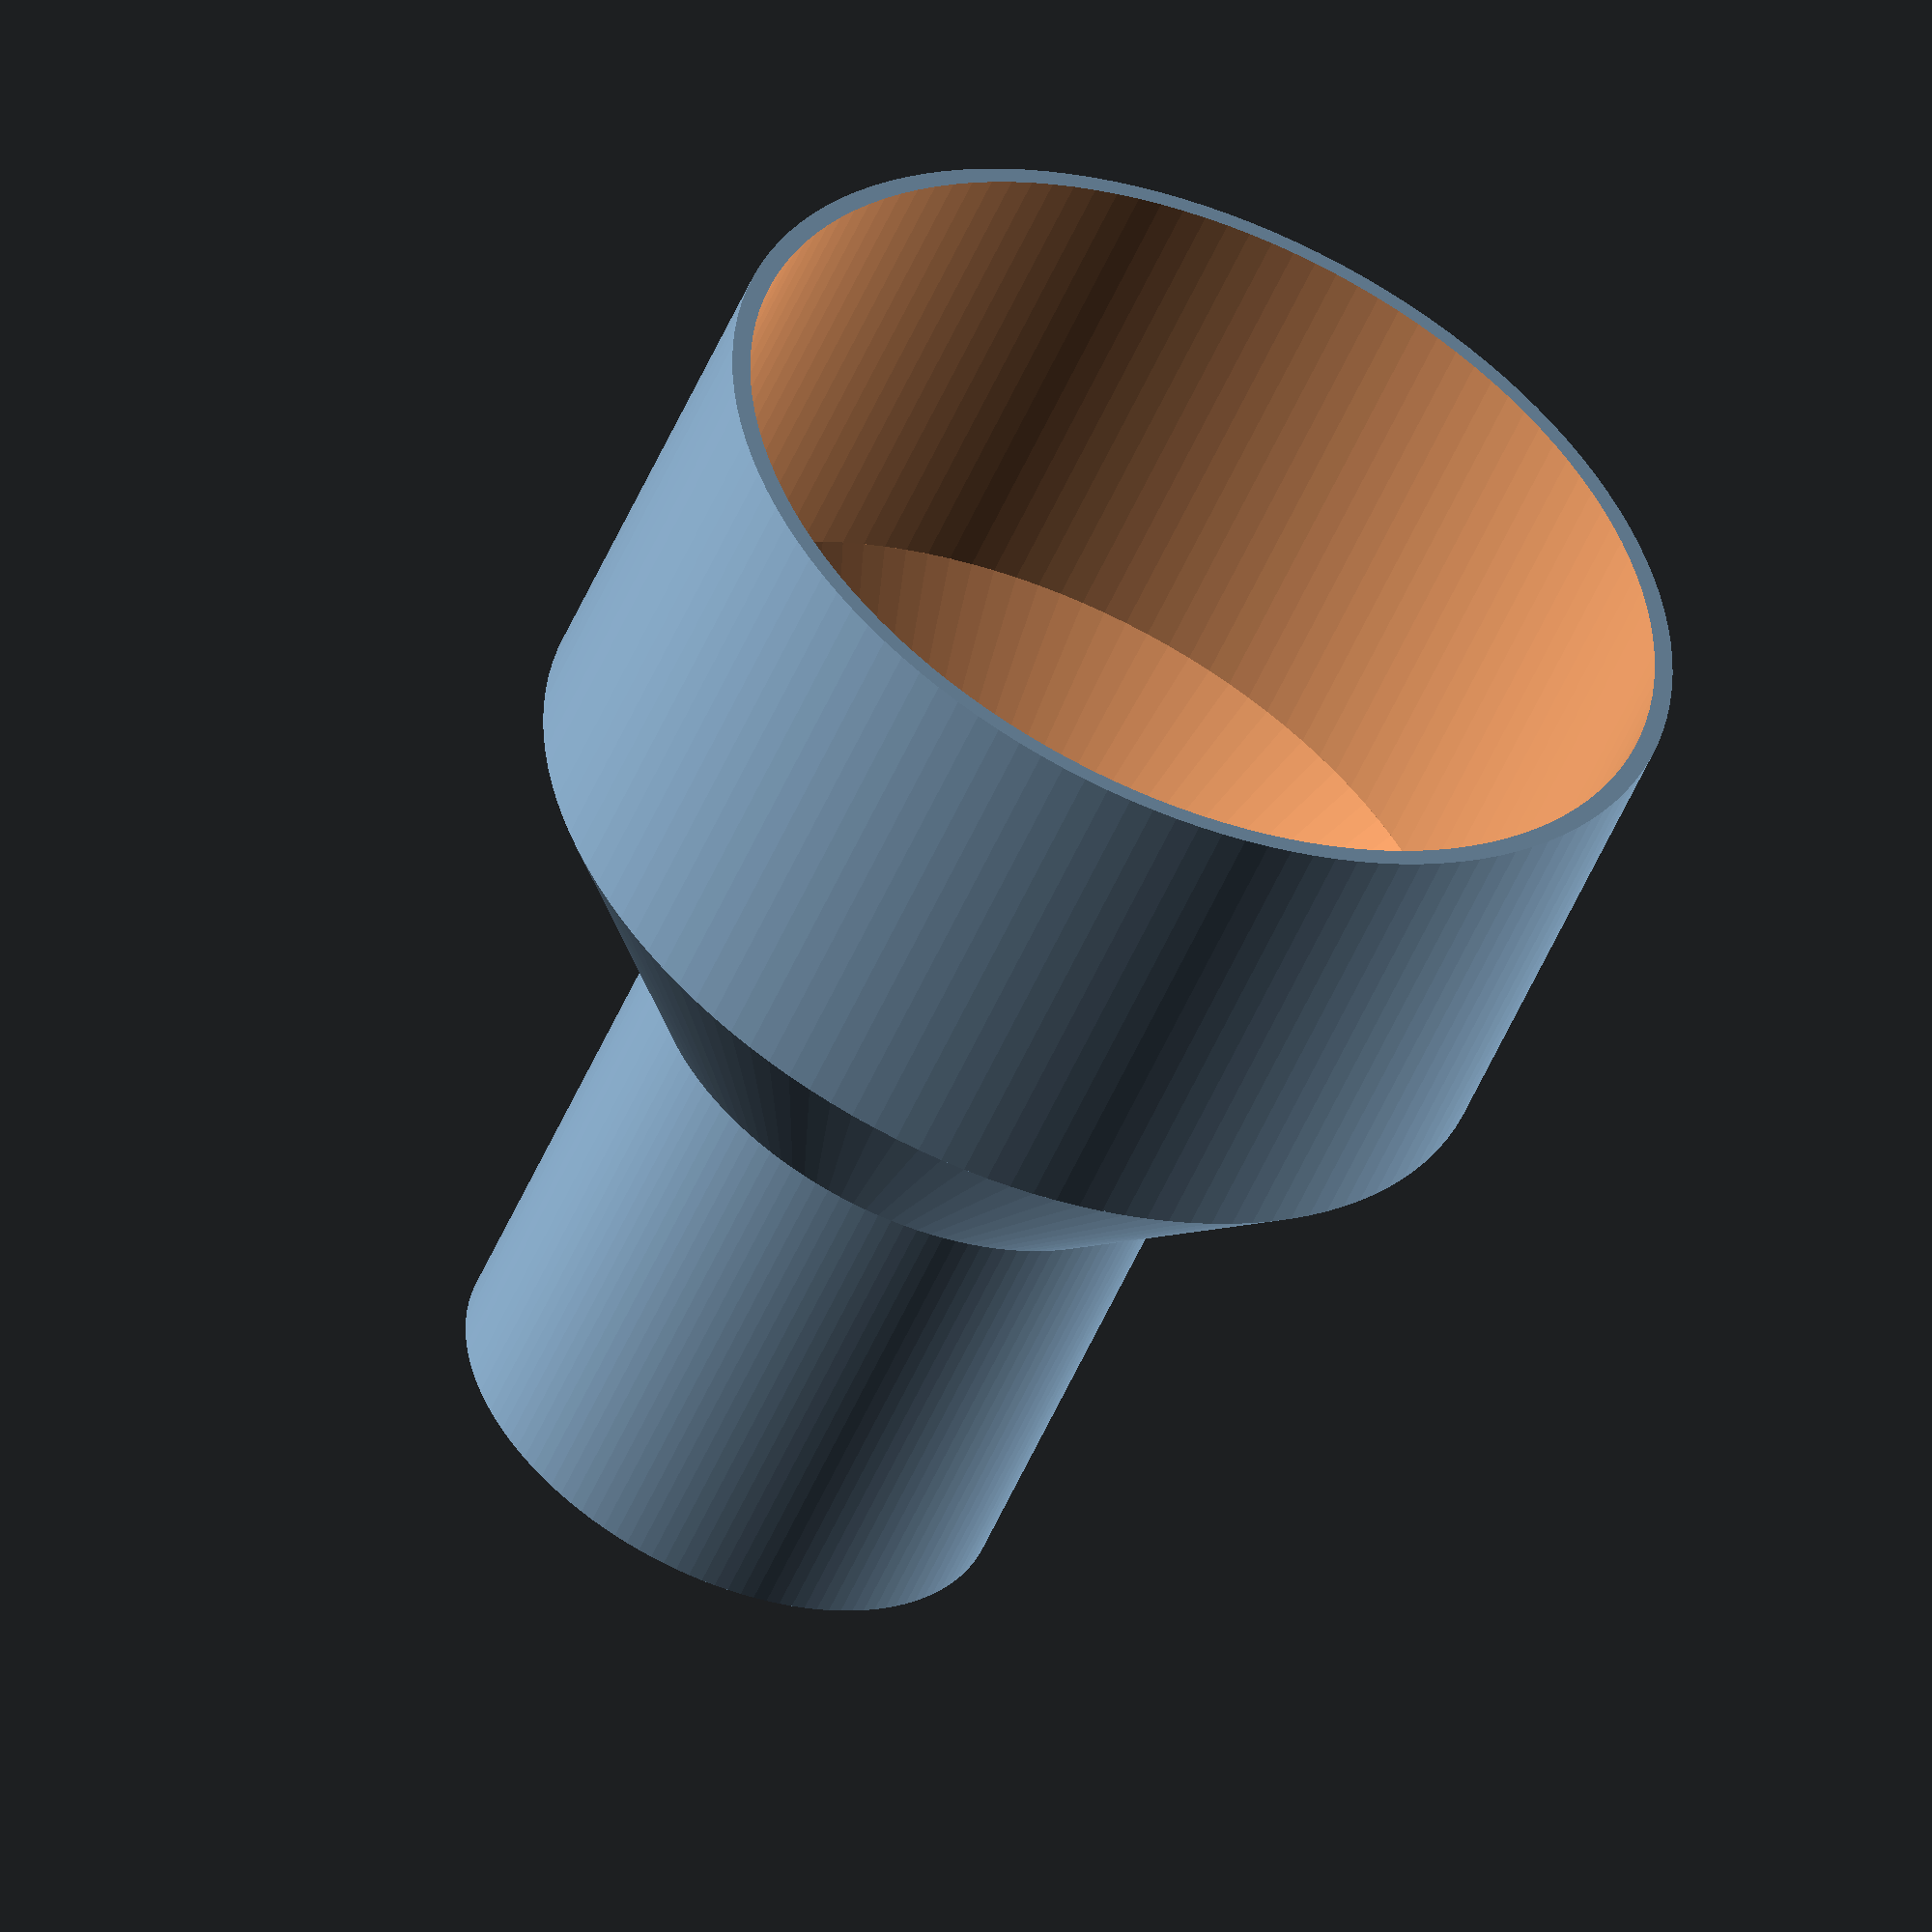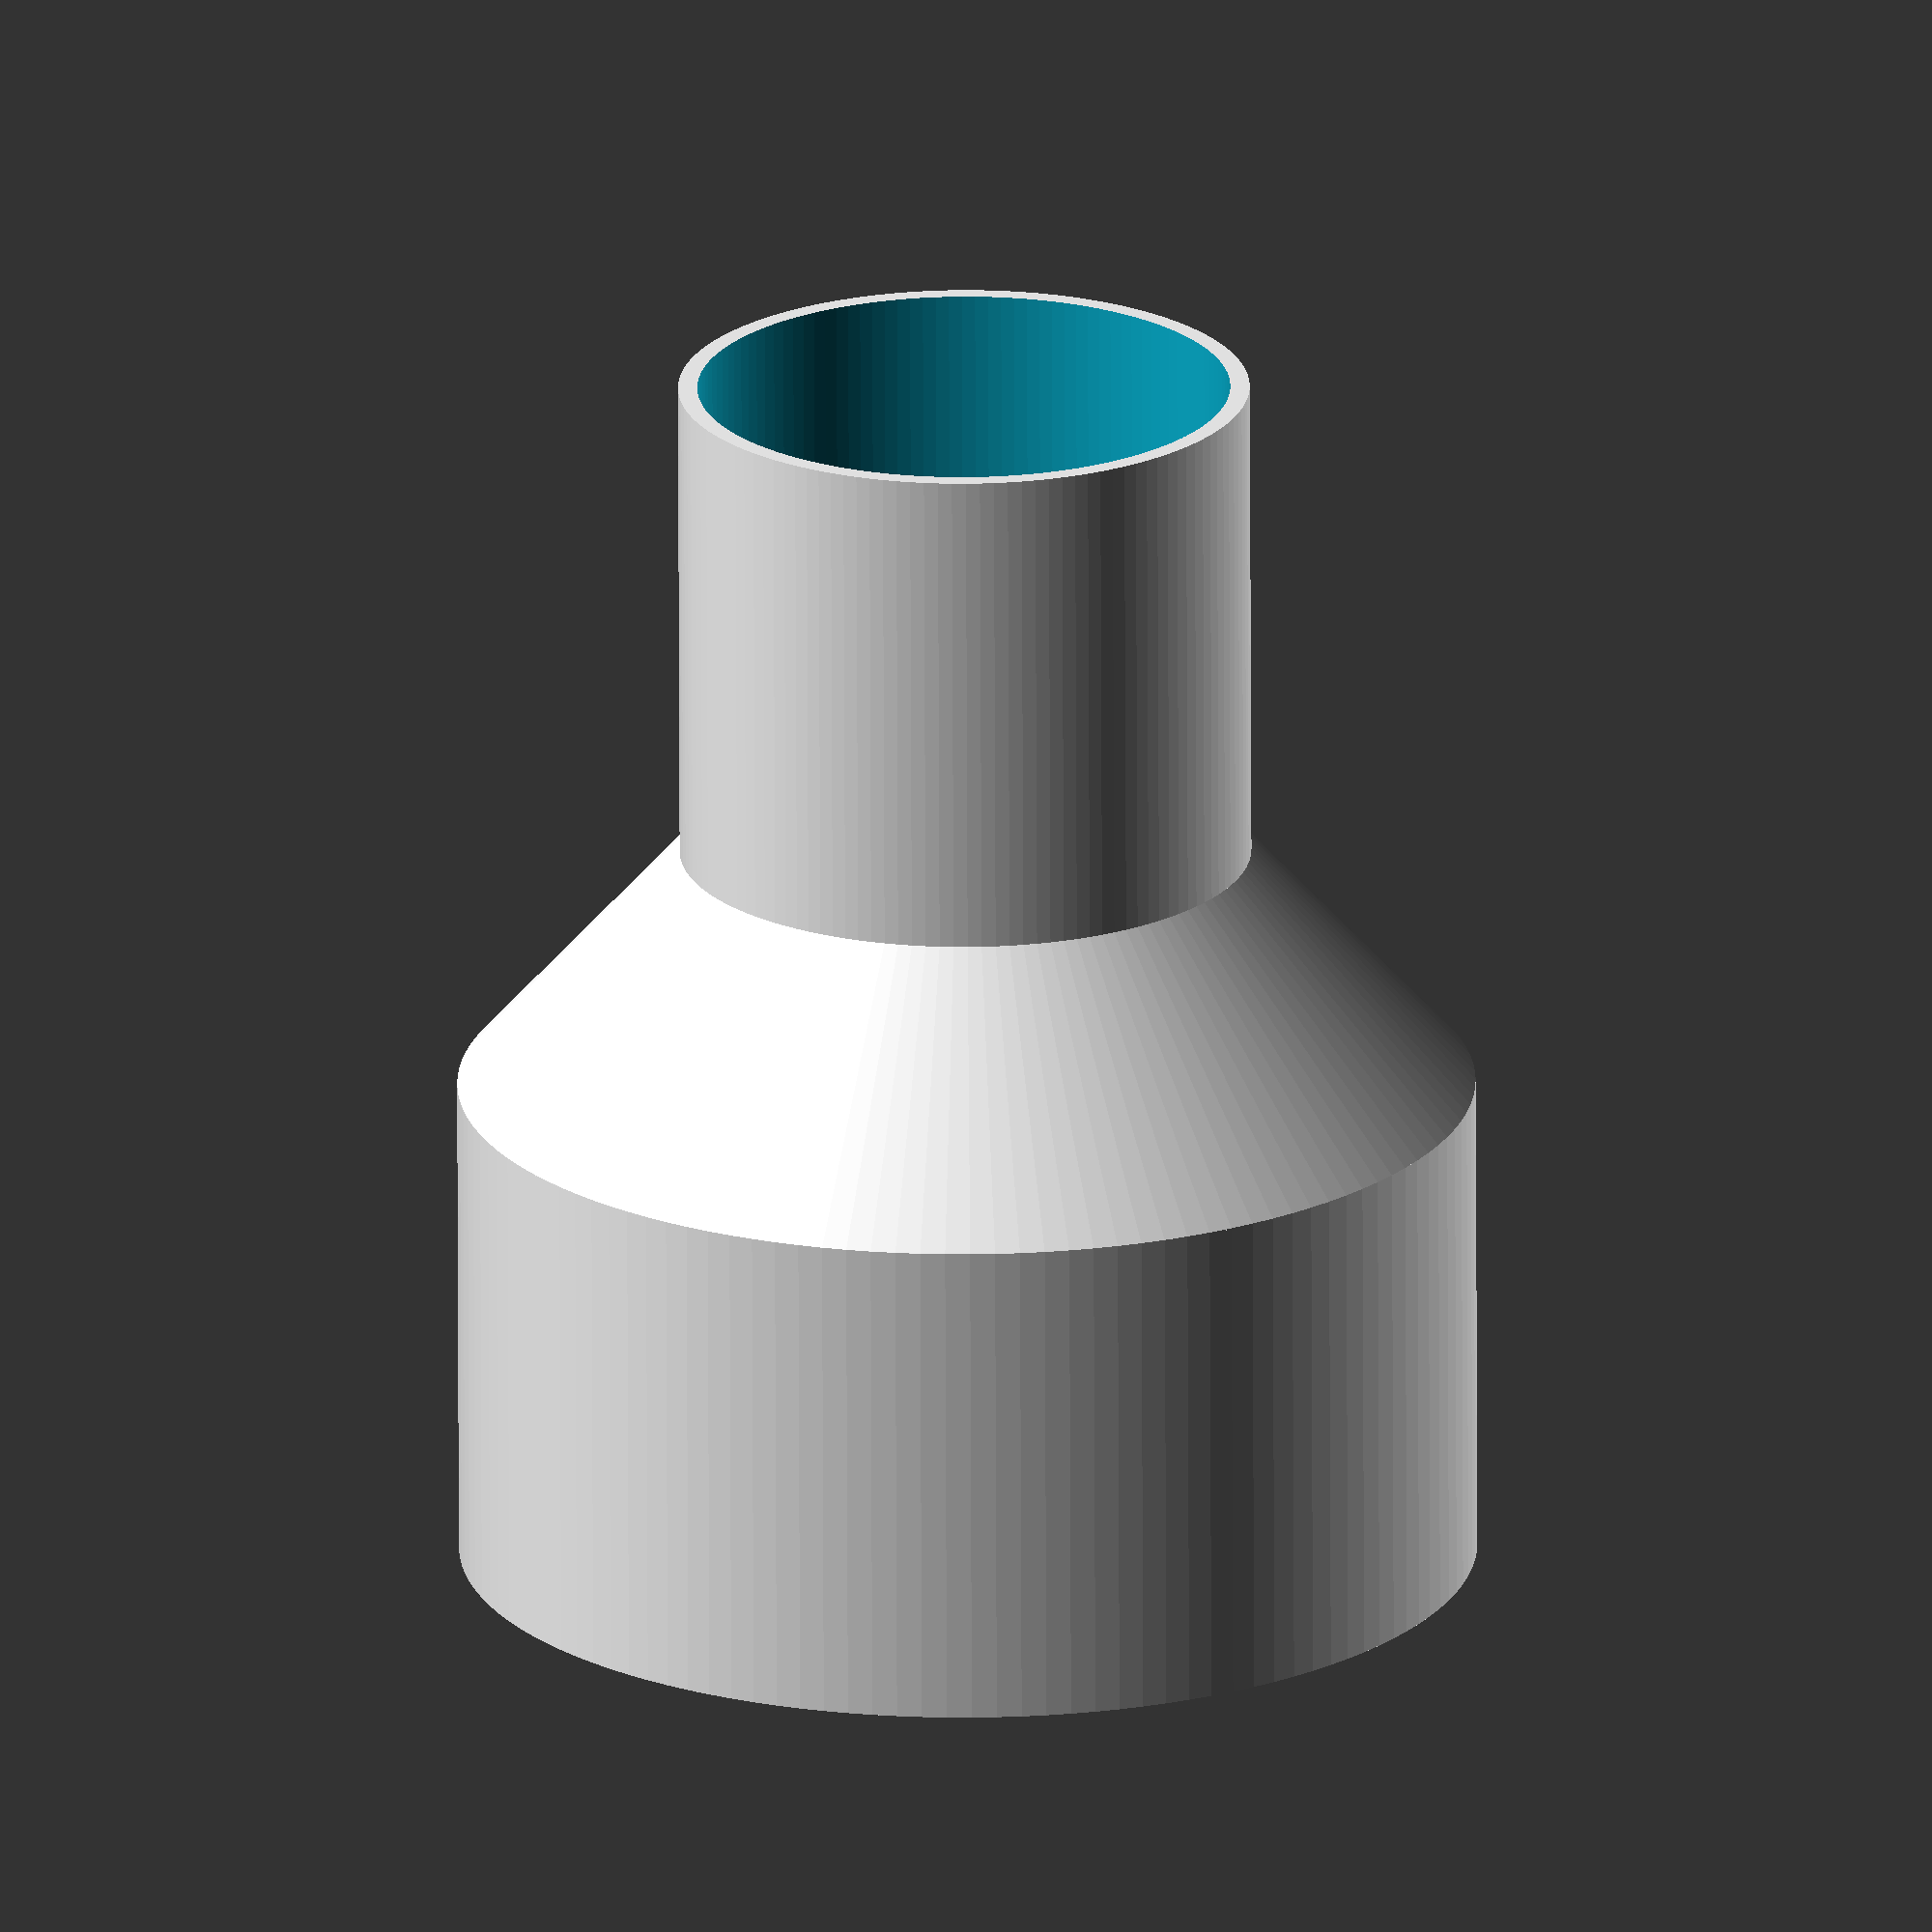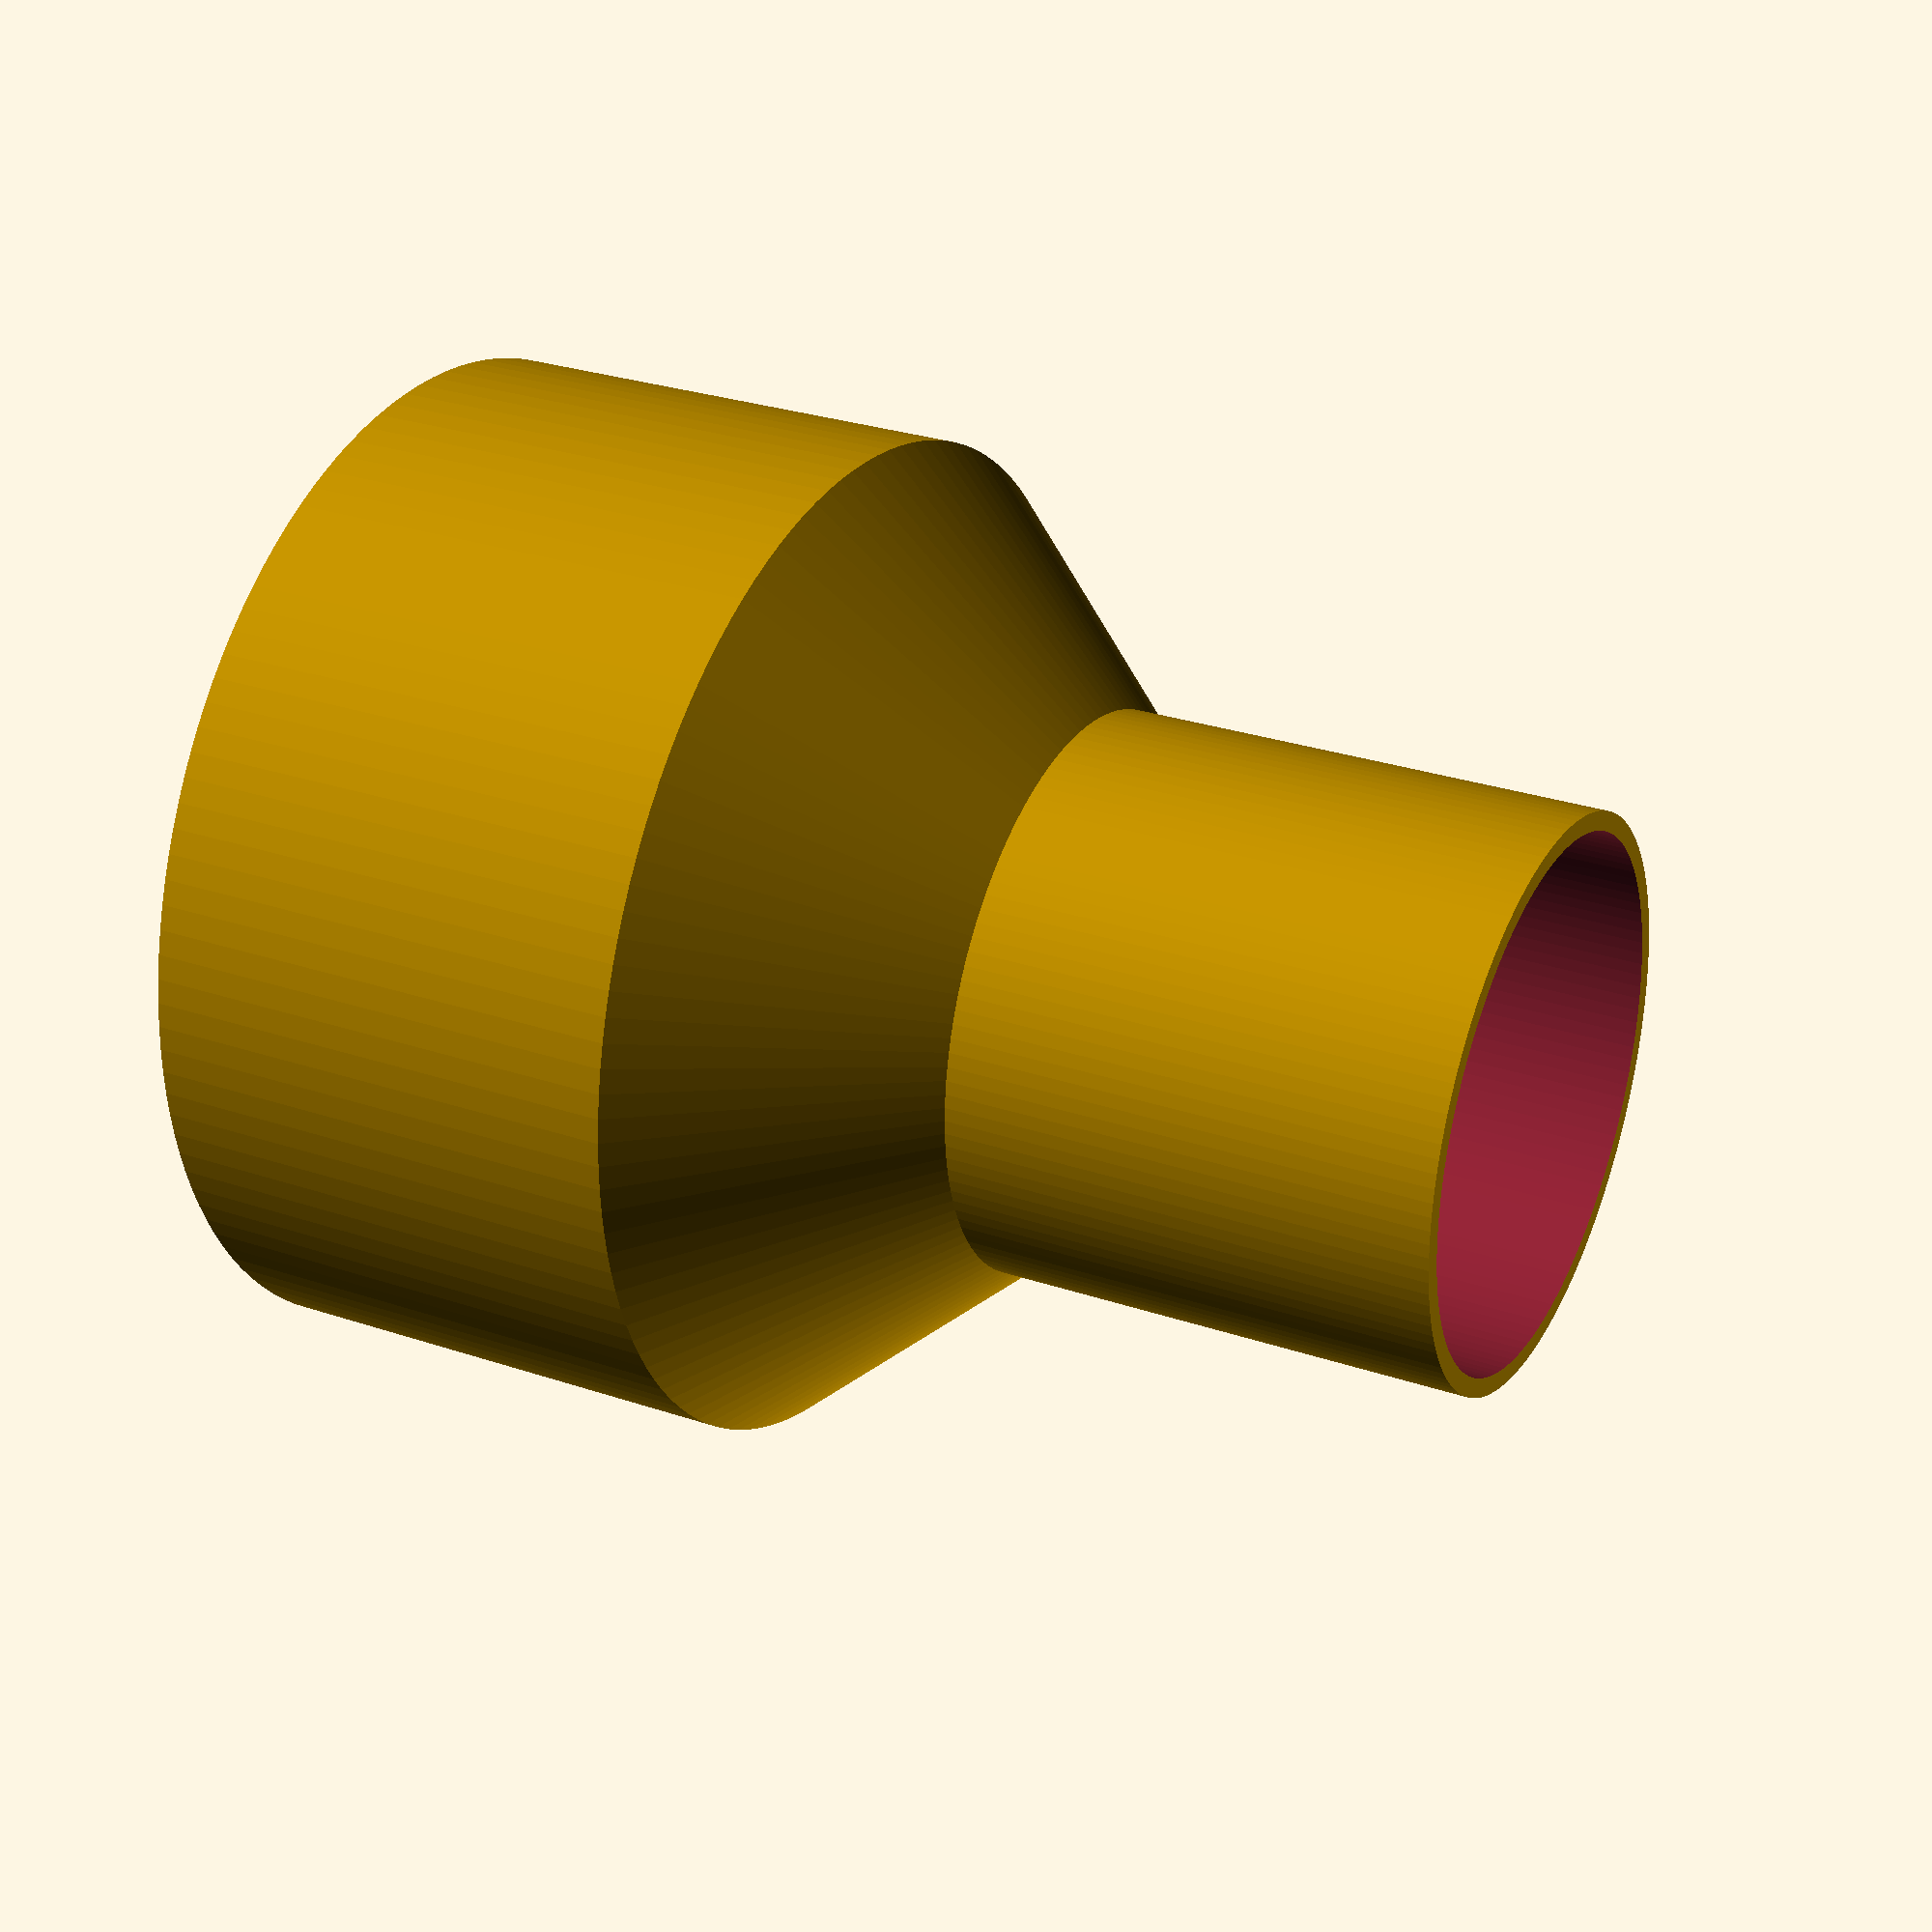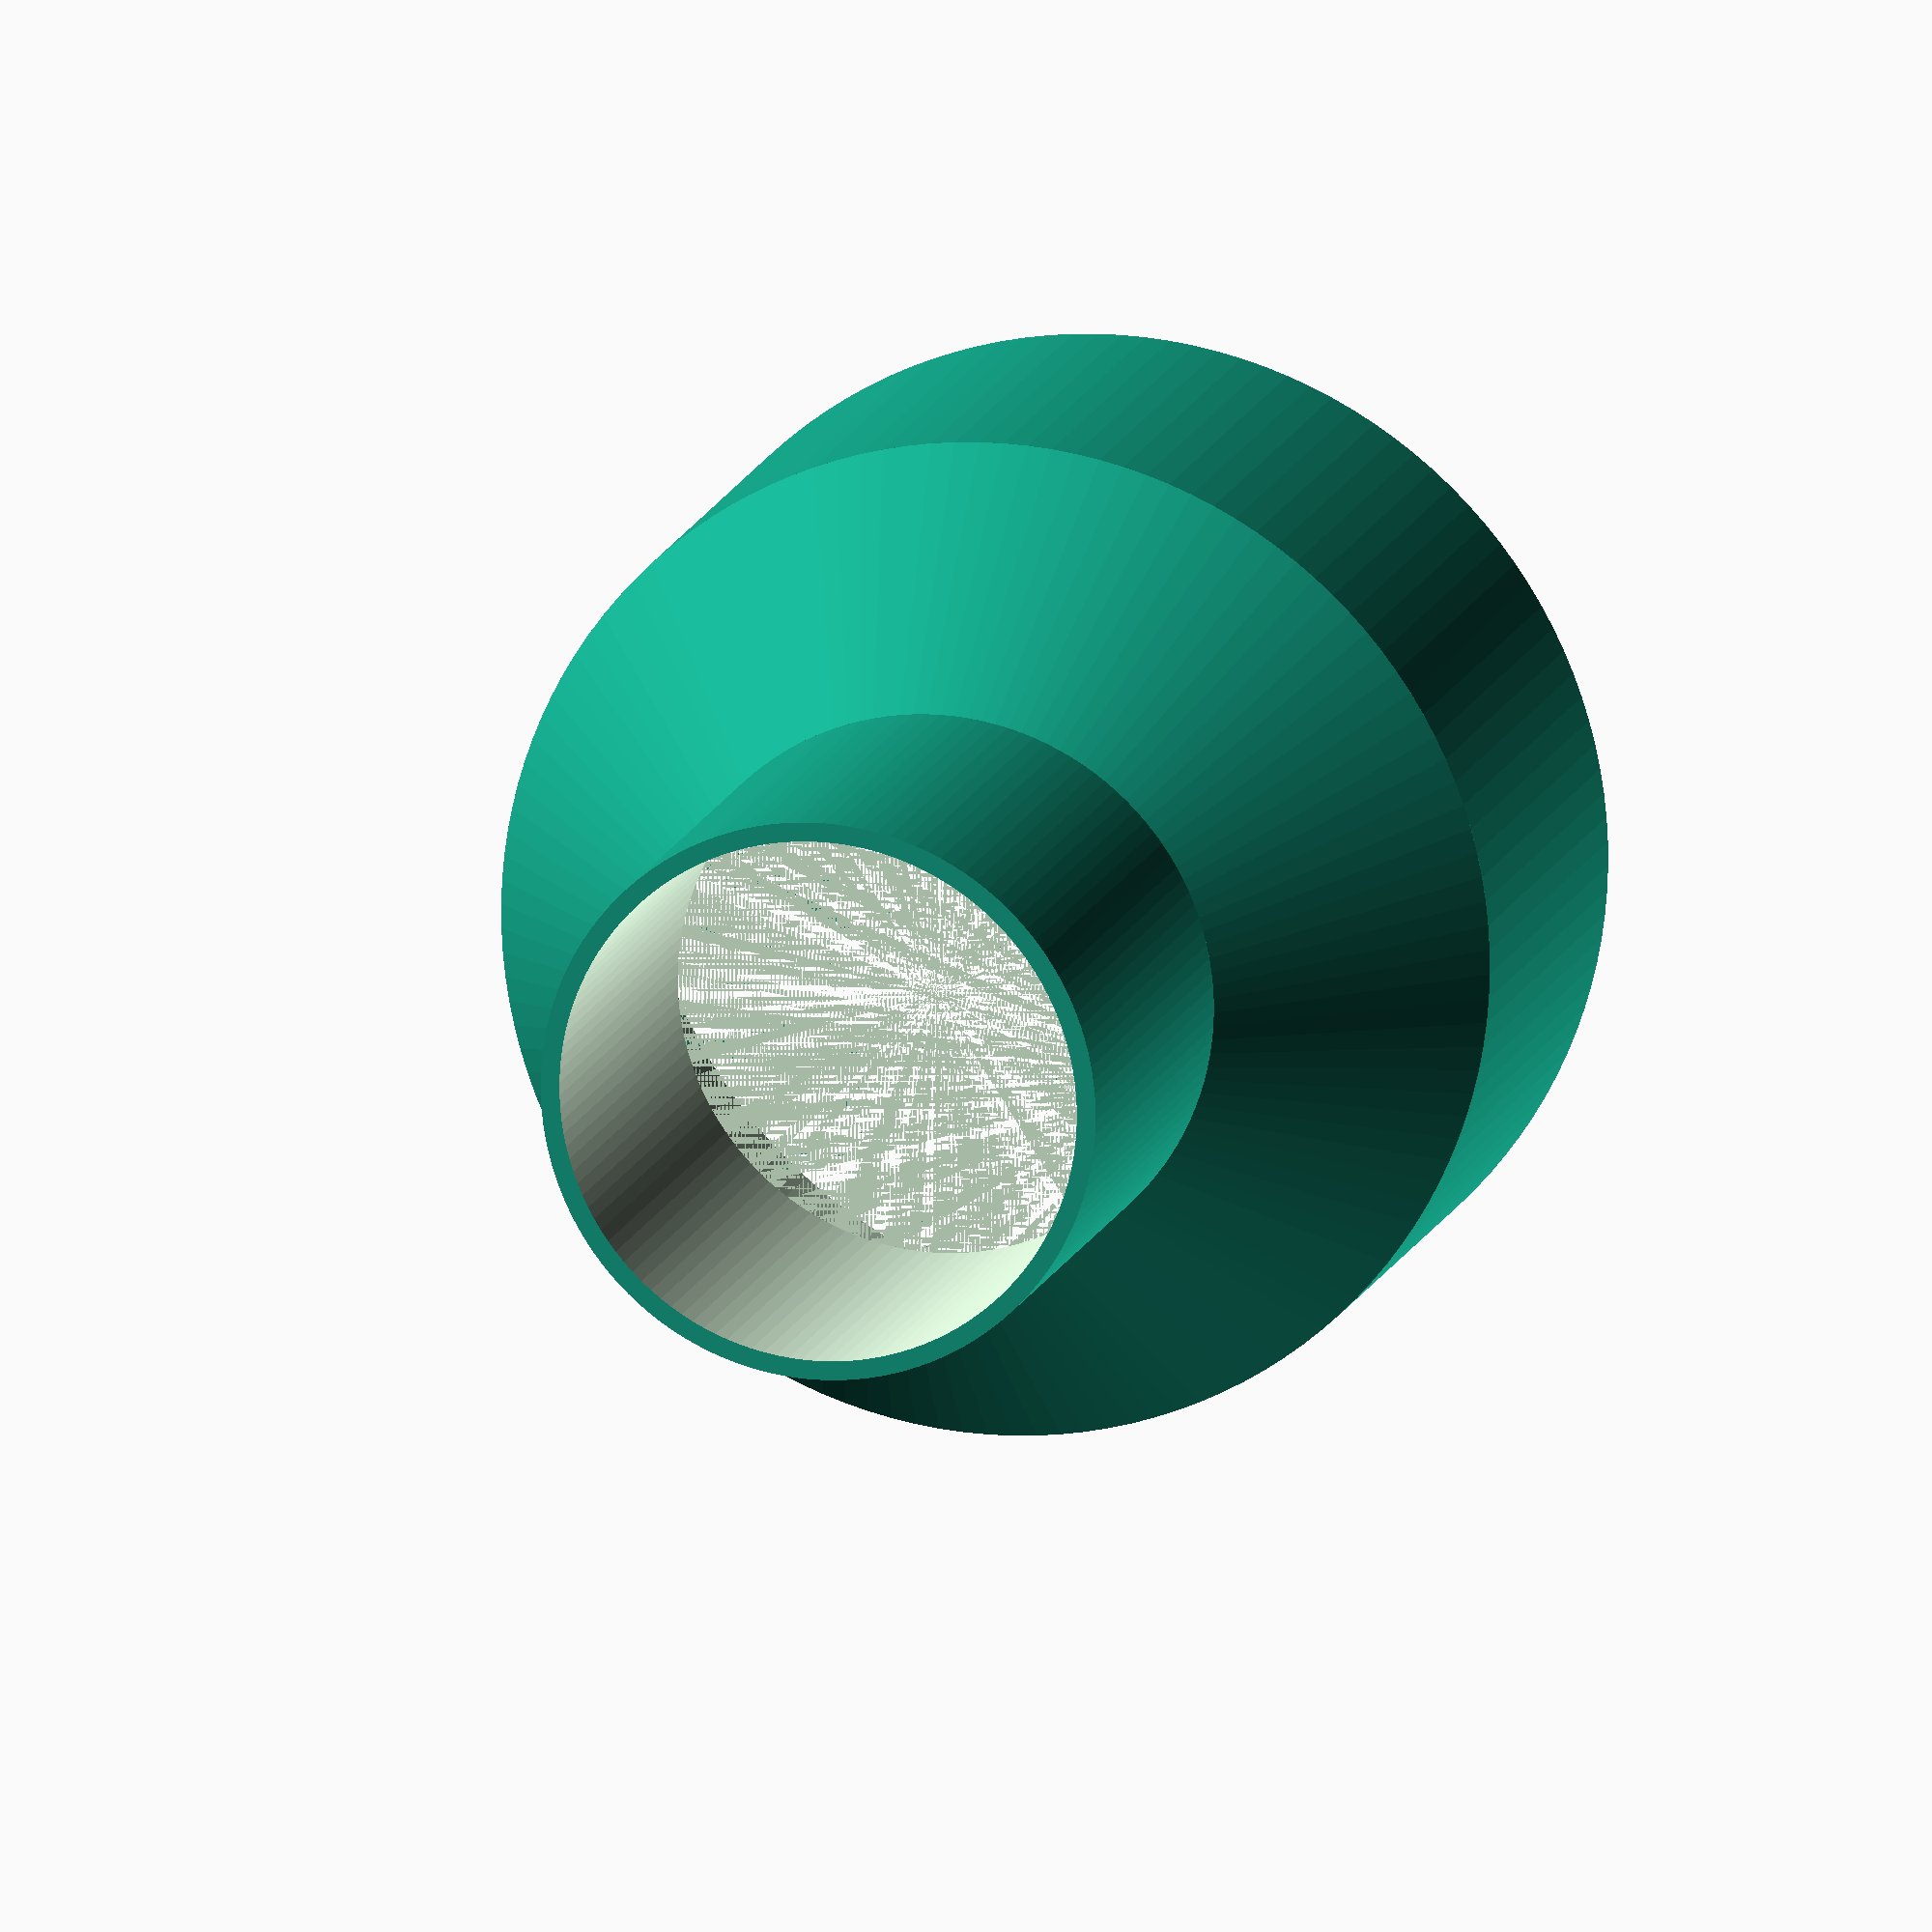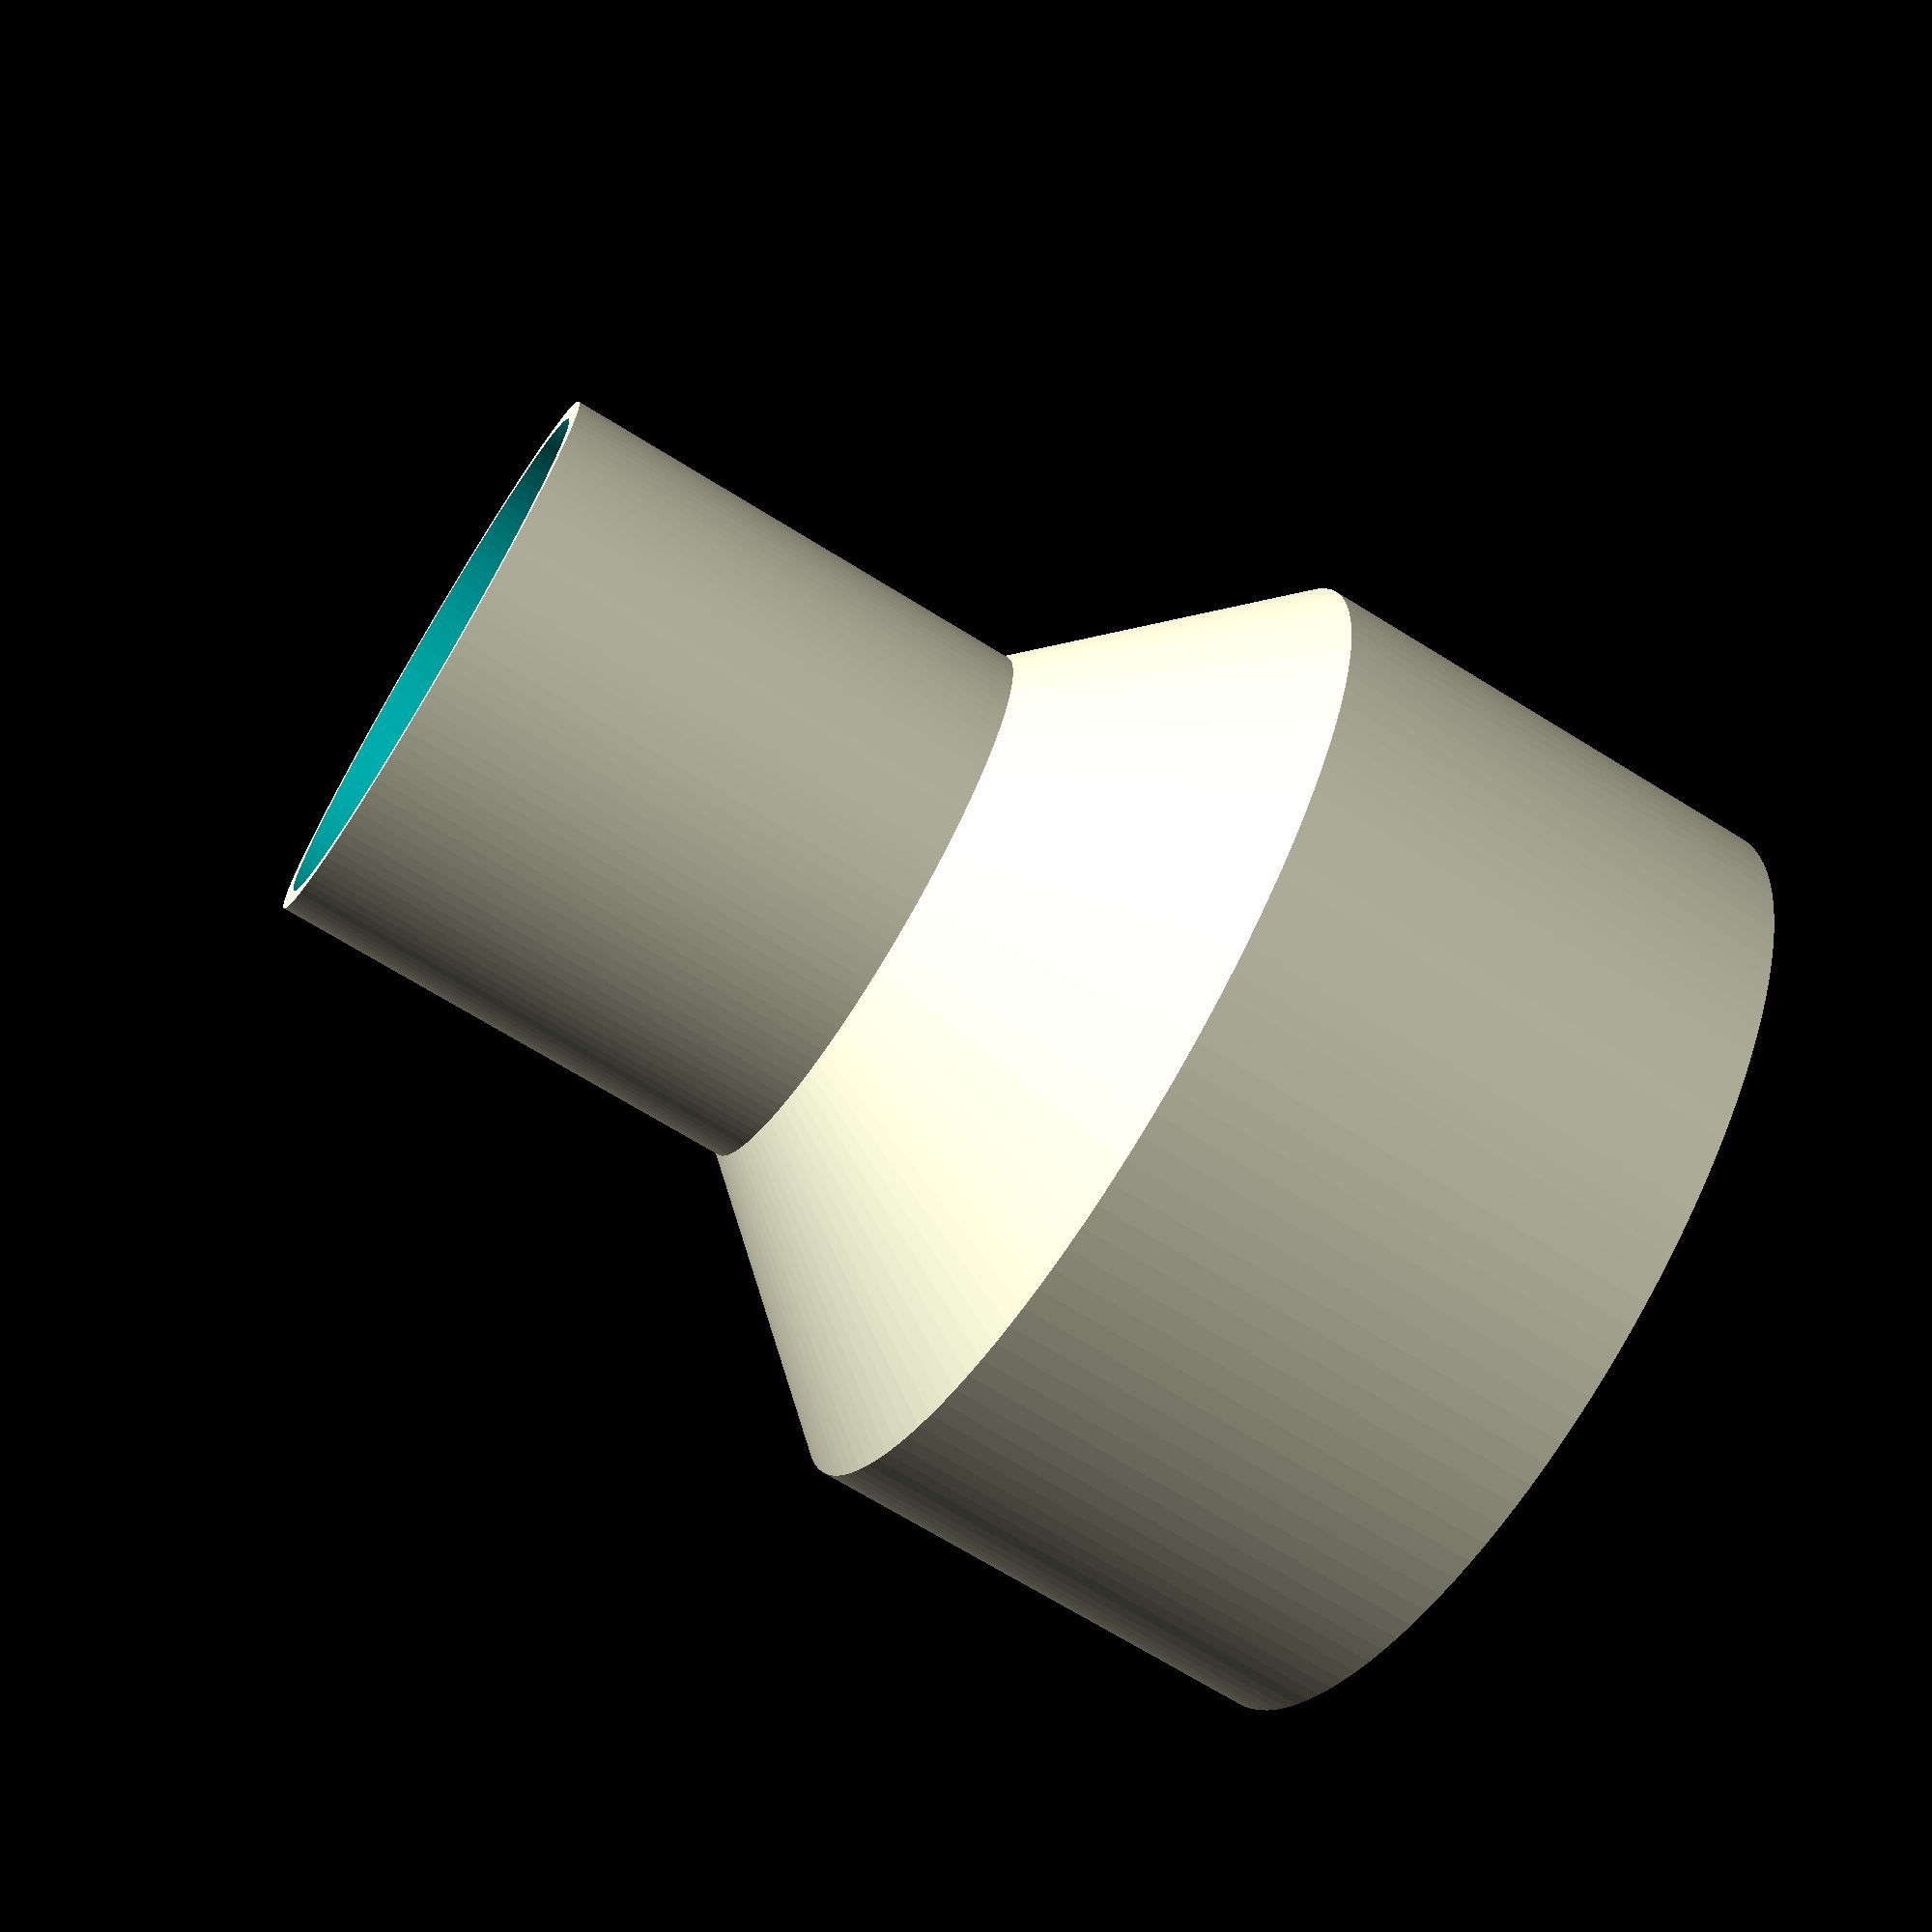
<openscad>
// Tapered dust collection adapter
// Side 1: 55.0mm inner / 59.0mm outer
// Side 2: 101.1mm inner / 105.1mm outer

side1_inner = 55.0;
side1_outer = 59.0;
side2_inner = 101.1;
side2_outer = 105.1;

side1_length = 50.8;  // 2 inches
transition_length = 25.4;  // 1 inch
side2_length = 50.8;  // 2 inches
total_length = 126.99999999999999;  // 5 inches total

module tapered_adapter() {
    difference() {
        // Outer shape - three distinct sections
        union() {
            // Side 1: constant diameter for 2 inches
            translate([0, 0, 0])
            cylinder(h=side1_length, r=side1_outer/2, $fn=128);
            
            // Transition: tapered section for 1 inch
            translate([0, 0, side1_length])
            hull() {
                cylinder(h=0.1, r=side1_outer/2, $fn=128);
                translate([0, 0, transition_length])
                cylinder(h=0.1, r=side2_outer/2, $fn=128);
            }
            
            // Side 2: constant diameter for 2 inches
            translate([0, 0, side1_length + transition_length])
            cylinder(h=side2_length, r=side2_outer/2, $fn=128);
        }
        
        // Inner cavity - three distinct sections
        union() {
            // Side 1 inner: constant diameter, slightly longer to ensure clean cut
            translate([0, 0, -0.5])
            cylinder(h=side1_length + 0.5, r=side1_inner/2, $fn=128);
            
            // Transition inner: tapered section
            translate([0, 0, side1_length])
            hull() {
                cylinder(h=0.1, r=side1_inner/2, $fn=128);
                translate([0, 0, transition_length])
                cylinder(h=0.1, r=side2_inner/2, $fn=128);
            }
            
            // Side 2 inner: constant diameter, slightly longer to ensure clean cut
            translate([0, 0, side1_length + transition_length])
            cylinder(h=side2_length + 0.5, r=side2_inner/2, $fn=128);
        }
    }
}

tapered_adapter();

</openscad>
<views>
elev=52.3 azim=96.0 roll=337.4 proj=o view=wireframe
elev=70.2 azim=200.1 roll=180.2 proj=o view=solid
elev=331.7 azim=340.1 roll=117.0 proj=p view=solid
elev=166.9 azim=86.3 roll=346.1 proj=o view=solid
elev=69.8 azim=286.9 roll=238.2 proj=p view=wireframe
</views>
